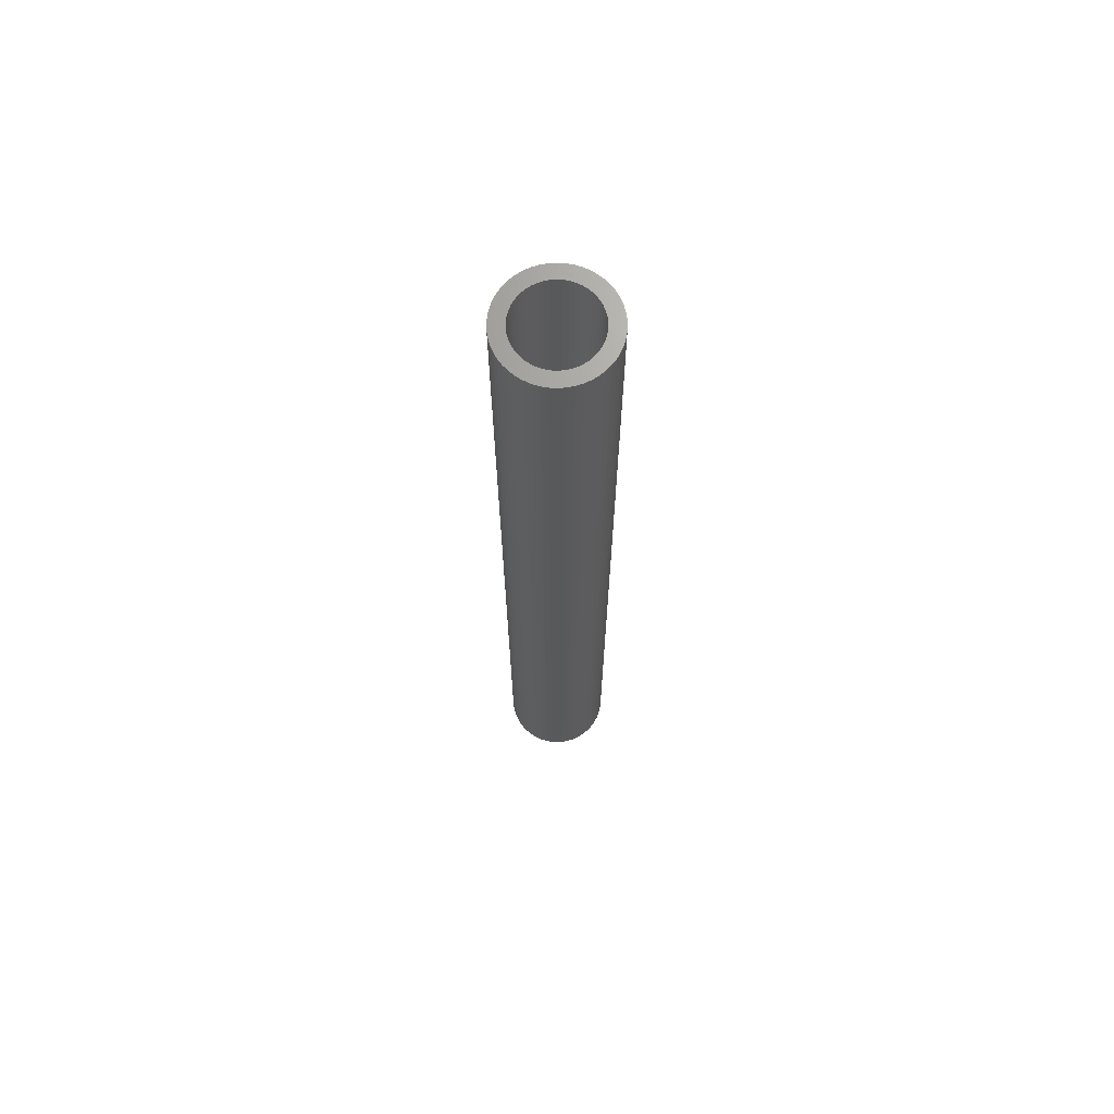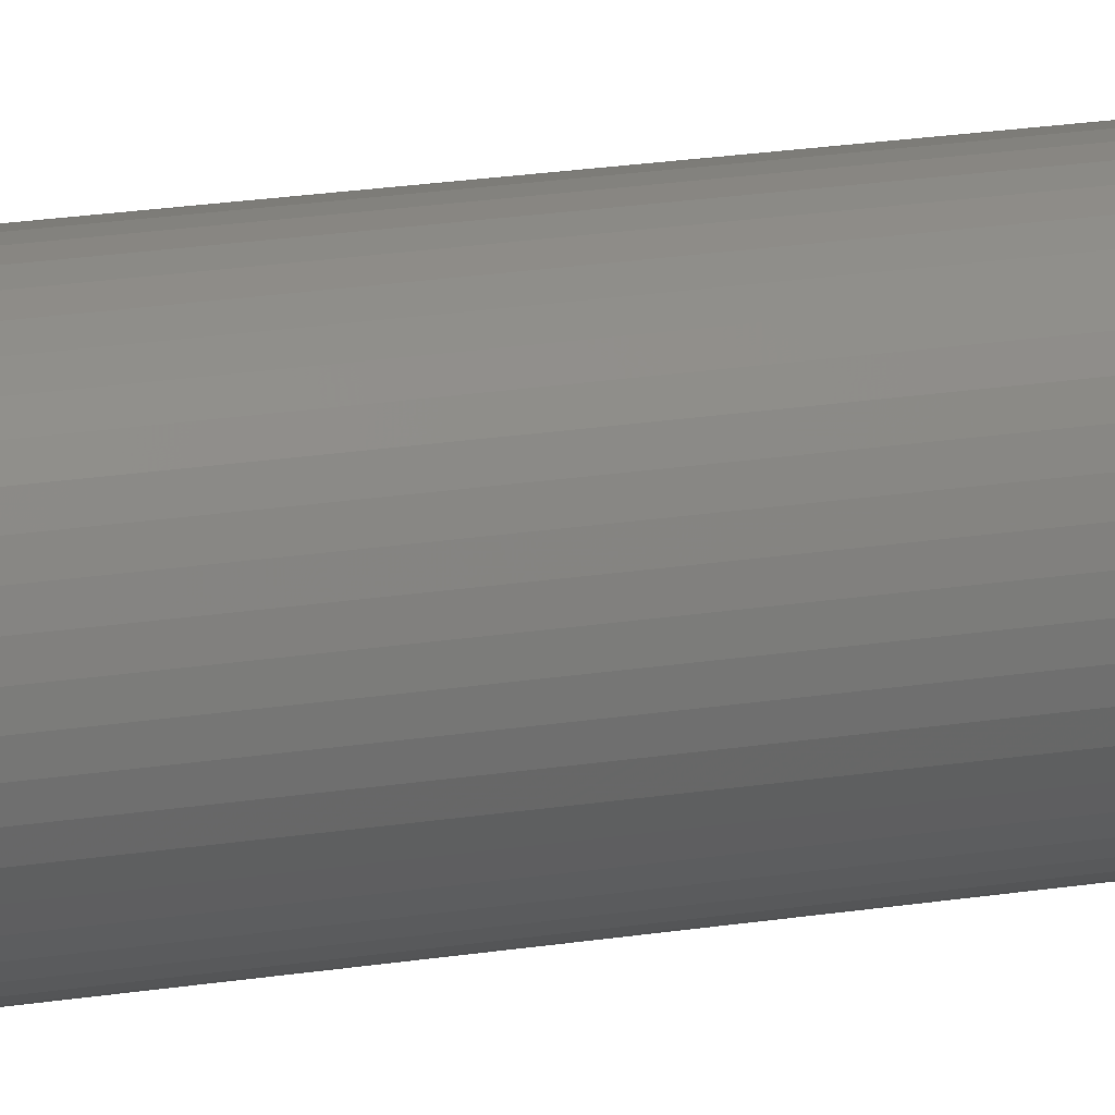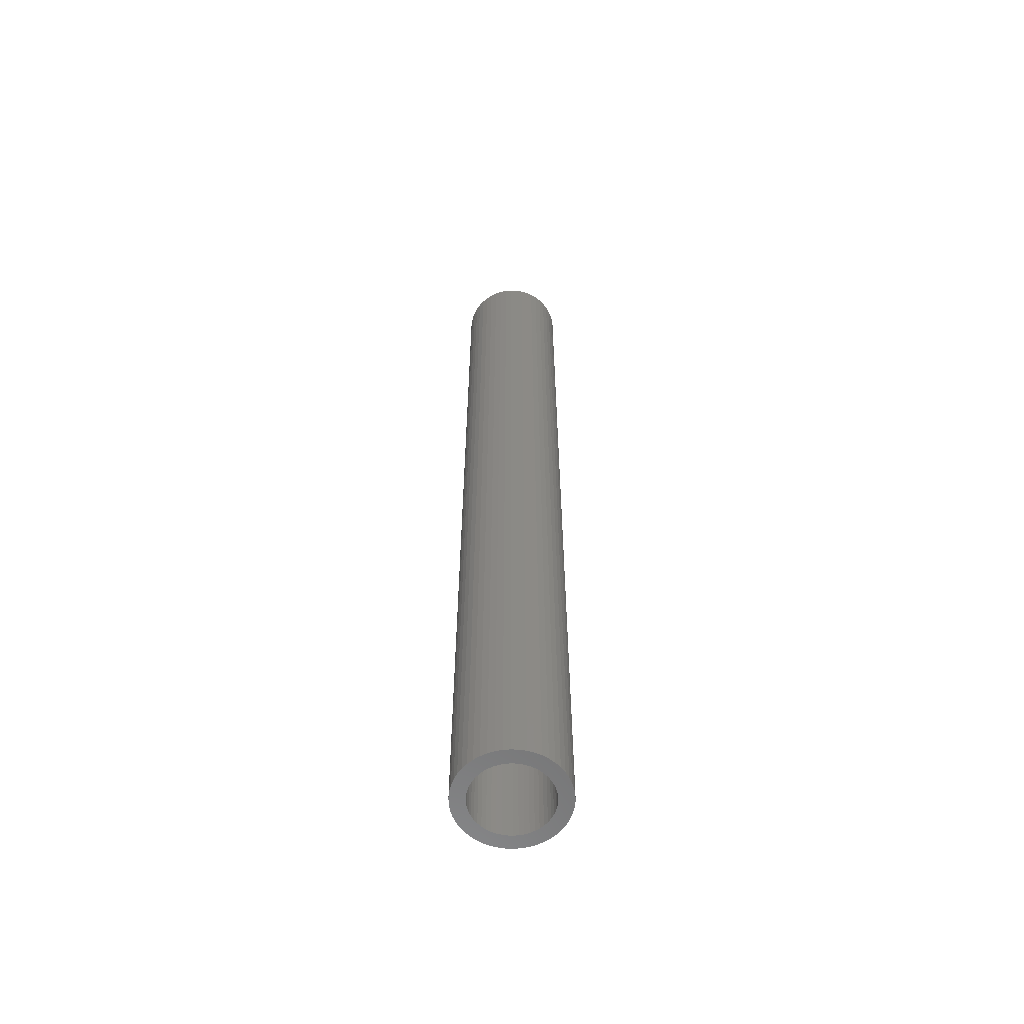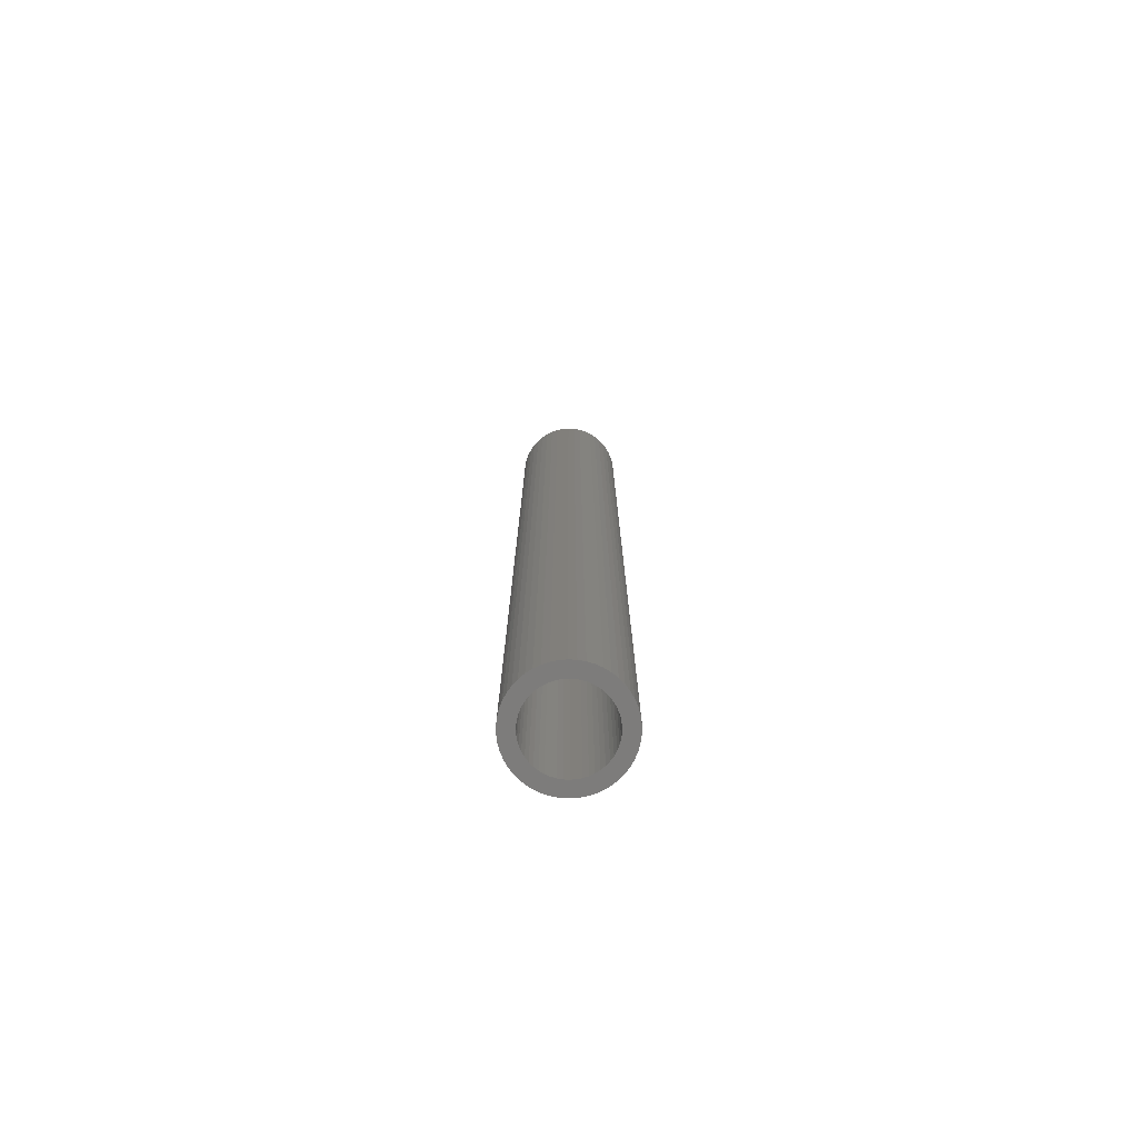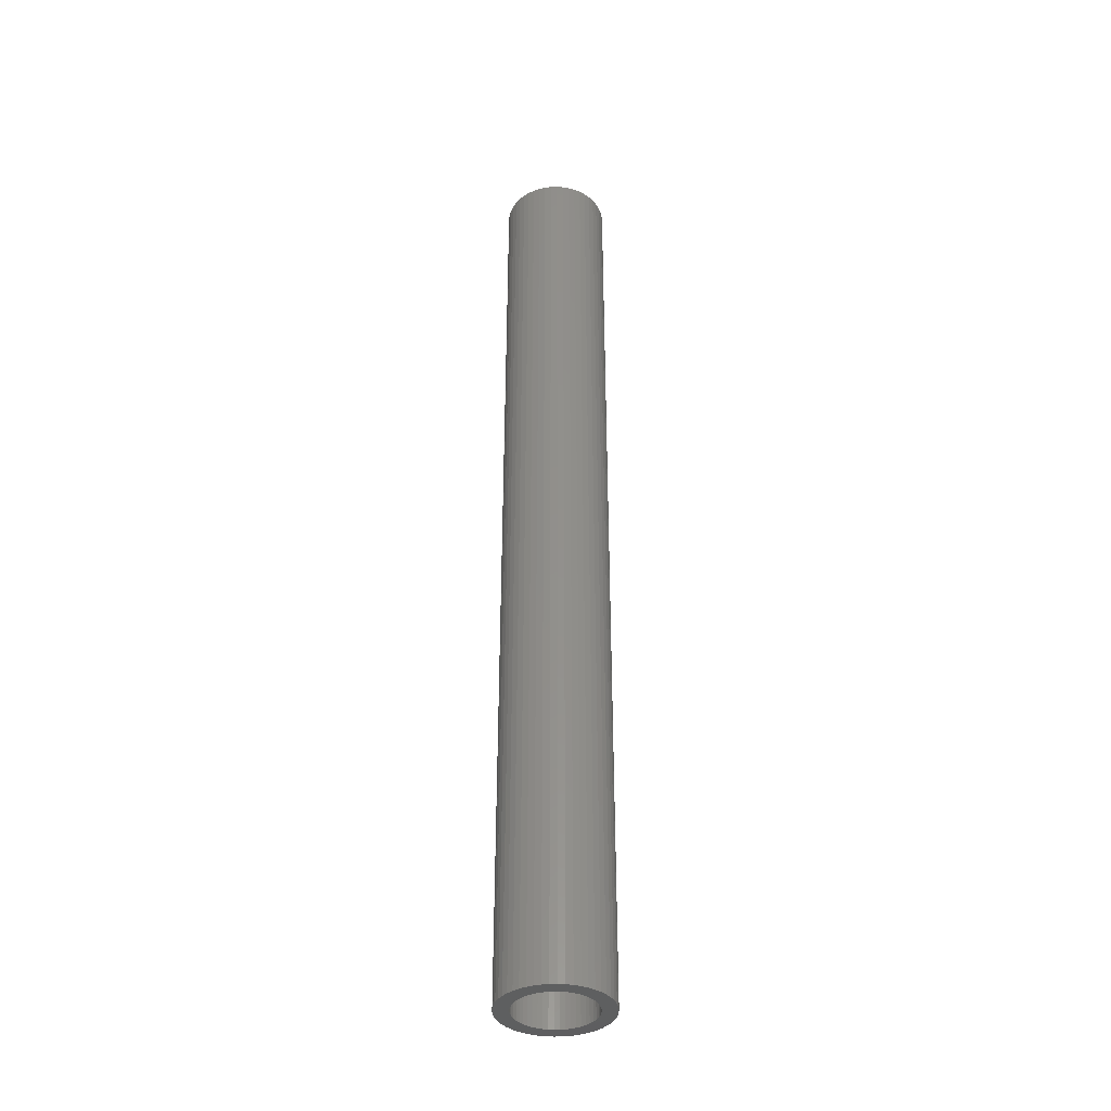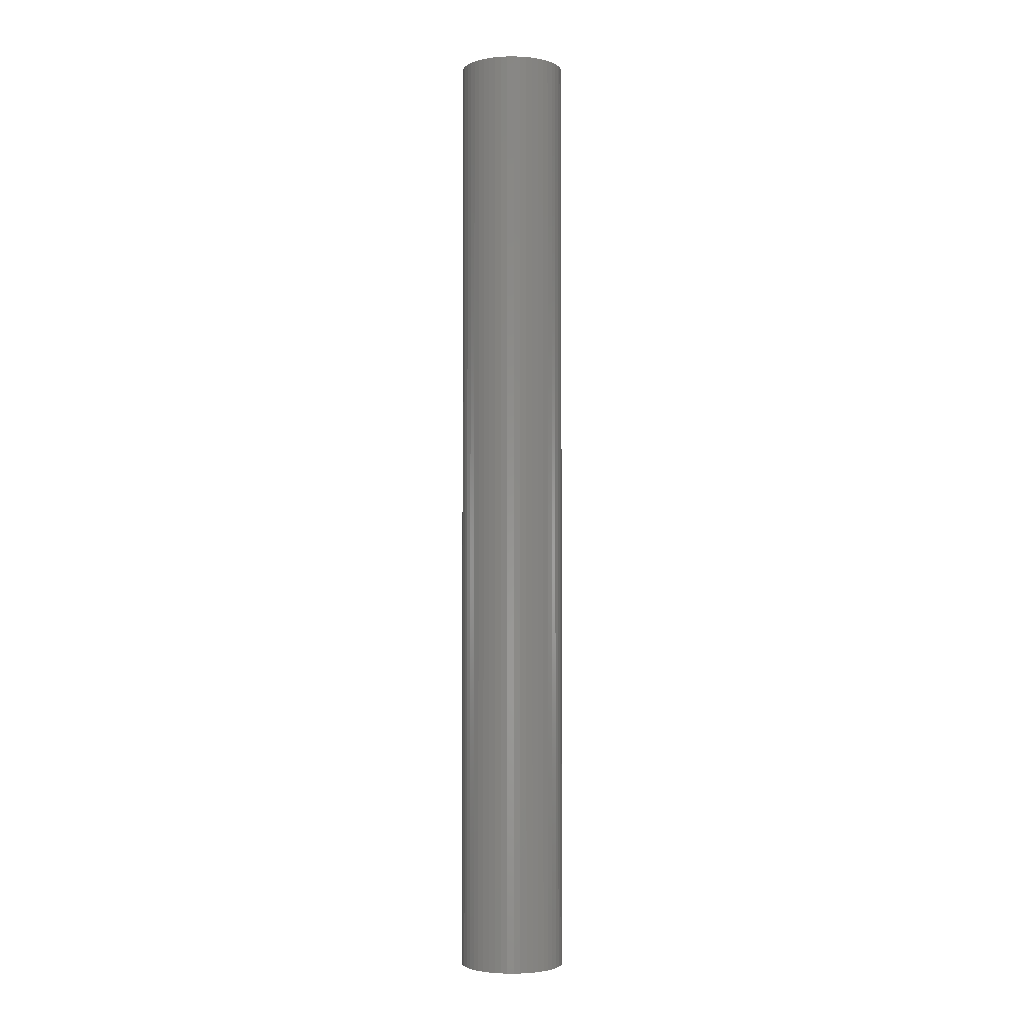
<metadata>
{"format":"stl","ext":"stl","renderer":"f3d","projection":"perspective","resolution":1024,"background":"white","views":[{"elev":68.6,"azim":17.6,"up":"+Z"},{"elev":16.5,"azim":-109.9,"up":"+Y"},{"elev":-59.8,"azim":-124.9,"up":"+Z"},{"elev":-75.9,"azim":-24.5,"up":"+Z"},{"elev":-37.3,"azim":59.4,"up":"+Z"},{"elev":-2.5,"azim":-135.2,"up":"+Z"}]}
</metadata>
<code>
# stl→obj: 200 verts, 400 faces
v 5.5 0 49.5
v 5.457 0.6893 -49.5
v 5.457 0.6893 49.5
v 5.5 0 -49.5
v -5.5 0 -49.5
v -5.457 0.6893 49.5
v -5.457 0.6893 -49.5
v -5.5 0 49.5
v 0.3453 5.489 -49.5
v -0.3453 5.489 49.5
v 0.3453 5.489 49.5
v -0.3453 5.489 -49.5
v -0.3453 -5.489 -49.5
v 0.3453 -5.489 49.5
v -0.3453 -5.489 49.5
v 0.3453 -5.489 -49.5
v 4.009 3.765 -49.5
v 3.506 4.238 49.5
v 4.009 3.765 49.5
v 3.506 4.238 -49.5
v -3.506 4.238 -49.5
v -4.009 3.765 49.5
v -3.506 4.238 49.5
v -4.009 3.765 -49.5
v -1.7 5.231 -49.5
v -2.342 4.977 49.5
v -1.7 5.231 49.5
v -2.342 4.977 -49.5
v 4.009 -3.765 49.5
v 4.45 -3.233 -49.5
v 4.45 -3.233 49.5
v 4.009 -3.765 -49.5
v 5.114 2.025 49.5
v 4.82 2.65 -49.5
v 4.82 2.65 49.5
v 5.114 2.025 -49.5
v 2.342 4.977 -49.5
v 1.7 5.231 49.5
v 2.342 4.977 49.5
v 1.7 5.231 -49.5
v 1.031 5.403 49.5
v 1.031 5.403 -49.5
v 2.947 4.644 -49.5
v 2.947 4.644 49.5
v -5.114 2.025 -49.5
v -4.82 2.65 49.5
v -4.82 2.65 -49.5
v -5.114 2.025 49.5
v -4.45 3.233 -49.5
v -4.45 3.233 49.5
v 4 0 49.5
v 3.968 0.5013 49.5
v 5.327 1.368 49.5
v 5.457 -0.6893 49.5
v 3.874 0.9948 49.5
v 3.968 -0.5013 49.5
v 3.719 1.472 49.5
v 5.327 -1.368 49.5
v 3.505 1.927 49.5
v 4.45 3.233 49.5
v 3.874 -0.9948 49.5
v 3.236 2.351 49.5
v 5.114 -2.025 49.5
v 3.719 -1.472 49.5
v 2.916 2.738 49.5
v 2.55 3.082 49.5
v 2.143 3.377 49.5
v 1.703 3.619 49.5
v 1.236 3.804 49.5
v 0.7495 3.929 49.5
v 0.2512 3.992 49.5
v -0.2512 3.992 49.5
v -0.7495 3.929 49.5
v -1.031 5.403 49.5
v -1.236 3.804 49.5
v -1.703 3.619 49.5
v -2.143 3.377 49.5
v -2.947 4.644 49.5
v -2.55 3.082 49.5
v -2.916 2.738 49.5
v -3.236 2.351 49.5
v -3.505 1.927 49.5
v -3.719 1.472 49.5
v 4.82 -2.65 49.5
v 3.505 -1.927 49.5
v 3.236 -2.351 49.5
v 2.916 -2.738 49.5
v 3.506 -4.238 49.5
v 2.55 -3.082 49.5
v 2.947 -4.644 49.5
v 2.143 -3.377 49.5
v 2.342 -4.977 49.5
v 1.703 -3.619 49.5
v 1.7 -5.231 49.5
v 1.236 -3.804 49.5
v 1.031 -5.403 49.5
v 0.7495 -3.929 49.5
v 0.2512 -3.992 49.5
v -0.2512 -3.992 49.5
v -0.7495 -3.929 49.5
v -1.031 -5.403 49.5
v -1.236 -3.804 49.5
v -1.7 -5.231 49.5
v -1.703 -3.619 49.5
v -2.342 -4.977 49.5
v -2.143 -3.377 49.5
v -2.947 -4.644 49.5
v -2.55 -3.082 49.5
v -3.506 -4.238 49.5
v -2.916 -2.738 49.5
v -4.009 -3.765 49.5
v -3.236 -2.351 49.5
v -4.45 -3.233 49.5
v -3.505 -1.927 49.5
v -4.82 -2.65 49.5
v -3.719 -1.472 49.5
v -5.114 -2.025 49.5
v -3.874 -0.9948 49.5
v -5.327 -1.368 49.5
v -3.968 -0.5013 49.5
v -5.457 -0.6893 49.5
v -4 0 49.5
v -3.874 0.9948 49.5
v -5.327 1.368 49.5
v -3.968 0.5013 49.5
v -1.031 5.403 -49.5
v 4 0 -49.5
v 5.457 -0.6893 -49.5
v 3.968 -0.5013 -49.5
v 5.327 -1.368 -49.5
v 3.874 -0.9948 -49.5
v 5.114 -2.025 -49.5
v 3.968 0.5013 -49.5
v 3.719 -1.472 -49.5
v 4.82 -2.65 -49.5
v 5.327 1.368 -49.5
v 3.505 -1.927 -49.5
v 3.874 0.9948 -49.5
v 3.236 -2.351 -49.5
v 3.719 1.472 -49.5
v 2.916 -2.738 -49.5
v 3.506 -4.238 -49.5
v 2.55 -3.082 -49.5
v 2.947 -4.644 -49.5
v 2.143 -3.377 -49.5
v 2.342 -4.977 -49.5
v 1.703 -3.619 -49.5
v 1.7 -5.231 -49.5
v 1.236 -3.804 -49.5
v 1.031 -5.403 -49.5
v 0.7495 -3.929 -49.5
v 0.2512 -3.992 -49.5
v -0.2512 -3.992 -49.5
v -0.7495 -3.929 -49.5
v -1.031 -5.403 -49.5
v -1.236 -3.804 -49.5
v -1.7 -5.231 -49.5
v -1.703 -3.619 -49.5
v -2.342 -4.977 -49.5
v -2.143 -3.377 -49.5
v -2.947 -4.644 -49.5
v -2.55 -3.082 -49.5
v -3.506 -4.238 -49.5
v -2.916 -2.738 -49.5
v -4.009 -3.765 -49.5
v -3.236 -2.351 -49.5
v -4.45 -3.233 -49.5
v -3.505 -1.927 -49.5
v -4.82 -2.65 -49.5
v -5.114 -2.025 -49.5
v -3.719 -1.472 -49.5
v 3.505 1.927 -49.5
v 4.45 3.233 -49.5
v 3.236 2.351 -49.5
v 2.916 2.738 -49.5
v 2.55 3.082 -49.5
v 2.143 3.377 -49.5
v 1.703 3.619 -49.5
v 1.236 3.804 -49.5
v 0.7495 3.929 -49.5
v 0.2512 3.992 -49.5
v -0.2512 3.992 -49.5
v -0.7495 3.929 -49.5
v -1.236 3.804 -49.5
v -1.703 3.619 -49.5
v -2.143 3.377 -49.5
v -2.947 4.644 -49.5
v -2.55 3.082 -49.5
v -2.916 2.738 -49.5
v -3.236 2.351 -49.5
v -3.505 1.927 -49.5
v -3.719 1.472 -49.5
v -3.874 0.9948 -49.5
v -5.327 1.368 -49.5
v -3.968 0.5013 -49.5
v -4 0 -49.5
v -3.874 -0.9948 -49.5
v -5.327 -1.368 -49.5
v -3.968 -0.5013 -49.5
v -5.457 -0.6893 -49.5
f 1 2 3
f 2 1 4
f 5 6 7
f 6 5 8
f 9 10 11
f 10 9 12
f 13 14 15
f 14 13 16
f 17 18 19
f 18 17 20
f 21 22 23
f 22 21 24
f 25 26 27
f 26 25 28
f 29 30 31
f 30 29 32
f 33 34 35
f 34 33 36
f 37 38 39
f 38 37 40
f 40 41 38
f 41 40 42
f 43 39 44
f 39 43 37
f 45 46 47
f 46 45 48
f 49 22 24
f 22 49 50
f 51 1 3
f 52 3 53
f 1 51 54
f 55 53 33
f 56 54 51
f 57 33 35
f 54 56 58
f 59 35 60
f 61 58 56
f 62 60 19
f 58 61 63
f 64 63 61
f 3 52 51
f 53 55 52
f 33 57 55
f 65 19 18
f 35 59 57
f 60 62 59
f 66 18 44
f 19 65 62
f 18 66 65
f 67 44 39
f 44 67 66
f 39 68 67
f 38 68 39
f 38 69 68
f 41 69 38
f 41 70 69
f 11 70 41
f 11 71 70
f 11 72 71
f 10 72 11
f 10 73 72
f 74 73 10
f 74 75 73
f 27 75 74
f 27 76 75
f 26 76 27
f 76 26 77
f 78 77 26
f 77 78 79
f 23 79 78
f 79 23 80
f 22 80 23
f 80 22 81
f 50 81 22
f 81 50 82
f 46 82 50
f 48 83 46
f 82 46 83
f 63 64 84
f 85 84 64
f 84 85 31
f 86 31 85
f 31 86 29
f 87 29 86
f 29 87 88
f 89 88 87
f 88 89 90
f 91 90 89
f 90 91 92
f 93 92 91
f 93 94 92
f 95 94 93
f 95 96 94
f 97 96 95
f 97 14 96
f 98 14 97
f 99 14 98
f 99 15 14
f 100 15 99
f 100 101 15
f 102 101 100
f 102 103 101
f 104 103 102
f 105 104 106
f 104 105 103
f 107 106 108
f 109 108 110
f 106 107 105
f 111 110 112
f 113 112 114
f 108 109 107
f 115 114 116
f 117 116 118
f 119 118 120
f 110 111 109
f 121 120 122
f 83 48 123
f 124 123 48
f 112 113 111
f 123 124 125
f 114 115 113
f 6 125 124
f 116 117 115
f 125 6 122
f 118 119 117
f 8 122 6
f 120 121 119
f 122 8 121
f 12 74 10
f 74 12 126
f 127 4 128
f 129 128 130
f 4 127 2
f 131 130 132
f 133 2 127
f 134 132 135
f 2 133 136
f 137 135 30
f 138 136 133
f 139 30 32
f 136 138 36
f 140 36 138
f 128 129 127
f 130 131 129
f 132 134 131
f 141 32 142
f 135 137 134
f 30 139 137
f 143 142 144
f 32 141 139
f 142 143 141
f 145 144 146
f 144 145 143
f 146 147 145
f 148 147 146
f 148 149 147
f 150 149 148
f 150 151 149
f 16 151 150
f 16 152 151
f 16 153 152
f 13 153 16
f 13 154 153
f 155 154 13
f 155 156 154
f 157 156 155
f 157 158 156
f 159 158 157
f 158 159 160
f 161 160 159
f 160 161 162
f 163 162 161
f 162 163 164
f 165 164 163
f 164 165 166
f 167 166 165
f 166 167 168
f 169 168 167
f 170 171 169
f 168 169 171
f 36 140 34
f 172 34 140
f 34 172 173
f 174 173 172
f 173 174 17
f 175 17 174
f 17 175 20
f 176 20 175
f 20 176 43
f 177 43 176
f 43 177 37
f 178 37 177
f 178 40 37
f 179 40 178
f 179 42 40
f 180 42 179
f 180 9 42
f 181 9 180
f 182 9 181
f 182 12 9
f 183 12 182
f 183 126 12
f 184 126 183
f 184 25 126
f 185 25 184
f 28 185 186
f 185 28 25
f 187 186 188
f 21 188 189
f 186 187 28
f 24 189 190
f 49 190 191
f 188 21 187
f 47 191 192
f 45 192 193
f 194 193 195
f 189 24 21
f 7 195 196
f 171 170 197
f 198 197 170
f 190 49 24
f 197 198 199
f 191 47 49
f 200 199 198
f 192 45 47
f 199 200 196
f 193 194 45
f 5 196 200
f 195 7 194
f 196 5 7
f 16 96 14
f 96 16 150
f 148 92 94
f 92 148 146
f 53 36 33
f 36 53 136
f 3 136 53
f 136 3 2
f 60 17 19
f 17 60 173
f 35 173 60
f 173 35 34
f 42 11 41
f 11 42 9
f 20 44 18
f 44 20 43
f 47 50 49
f 50 47 46
f 194 48 45
f 48 194 124
f 7 124 194
f 124 7 6
f 28 78 26
f 78 28 187
f 187 23 78
f 23 187 21
f 126 27 74
f 27 126 25
f 54 4 1
f 4 54 128
f 146 90 92
f 90 146 144
f 142 29 88
f 29 142 32
f 84 132 63
f 132 84 135
f 169 117 170
f 117 169 115
f 63 130 58
f 130 63 132
f 31 135 84
f 135 31 30
f 198 121 200
f 121 198 119
f 200 8 5
f 8 200 121
f 170 119 198
f 119 170 117
f 150 94 96
f 94 150 148
f 58 128 54
f 128 58 130
f 144 88 90
f 88 144 142
f 155 15 101
f 15 155 13
f 159 103 105
f 103 159 157
f 157 101 103
f 101 157 155
f 165 113 167
f 113 165 111
f 165 109 111
f 109 165 163
f 167 115 169
f 115 167 113
f 161 105 107
f 105 161 159
f 163 107 109
f 107 163 161
f 127 52 133
f 52 127 51
f 122 195 125
f 195 122 196
f 182 71 72
f 71 182 181
f 152 99 98
f 99 152 153
f 176 65 66
f 65 176 175
f 189 79 80
f 79 189 188
f 185 75 76
f 75 185 184
f 140 59 172
f 59 140 57
f 172 62 174
f 62 172 59
f 179 68 69
f 68 179 178
f 180 69 70
f 69 180 179
f 177 66 67
f 66 177 176
f 82 190 81
f 190 82 191
f 81 189 80
f 189 81 190
f 123 192 83
f 192 123 193
f 186 76 77
f 76 186 185
f 184 73 75
f 73 184 183
f 151 98 97
f 98 151 152
f 138 57 140
f 57 138 55
f 133 55 138
f 55 133 52
f 174 65 175
f 65 174 62
f 181 70 71
f 70 181 180
f 178 67 68
f 67 178 177
f 83 191 82
f 191 83 192
f 125 193 123
f 193 125 195
f 188 77 79
f 77 188 186
f 183 72 73
f 72 183 182
f 141 86 139
f 86 141 87
f 134 61 131
f 61 134 64
f 131 56 129
f 56 131 61
f 156 104 102
f 104 156 158
f 147 95 93
f 95 147 149
f 145 93 91
f 93 145 147
f 139 85 137
f 85 139 86
f 129 51 127
f 51 129 56
f 154 102 100
f 102 154 156
f 110 166 112
f 166 110 164
f 116 197 118
f 197 116 171
f 149 97 95
f 97 149 151
f 141 89 87
f 89 141 143
f 143 91 89
f 91 143 145
f 137 64 134
f 64 137 85
f 153 100 99
f 100 153 154
f 162 110 108
f 110 162 164
f 158 106 104
f 106 158 160
f 112 168 114
f 168 112 166
f 114 171 116
f 171 114 168
f 118 199 120
f 199 118 197
f 120 196 122
f 196 120 199
f 160 108 106
f 108 160 162

</code>
